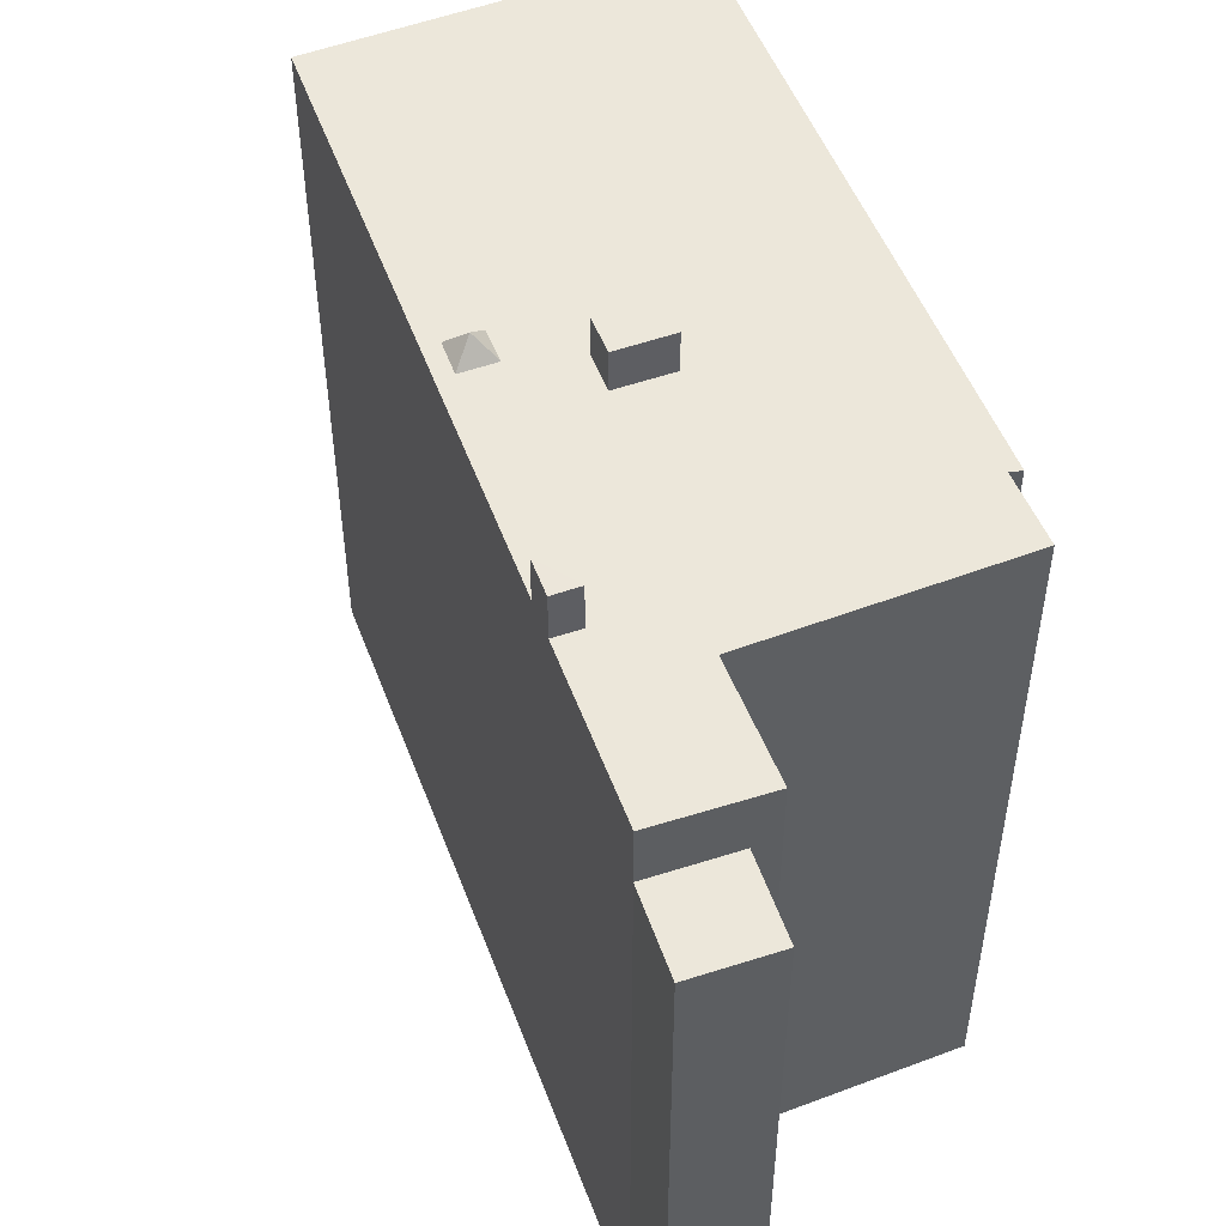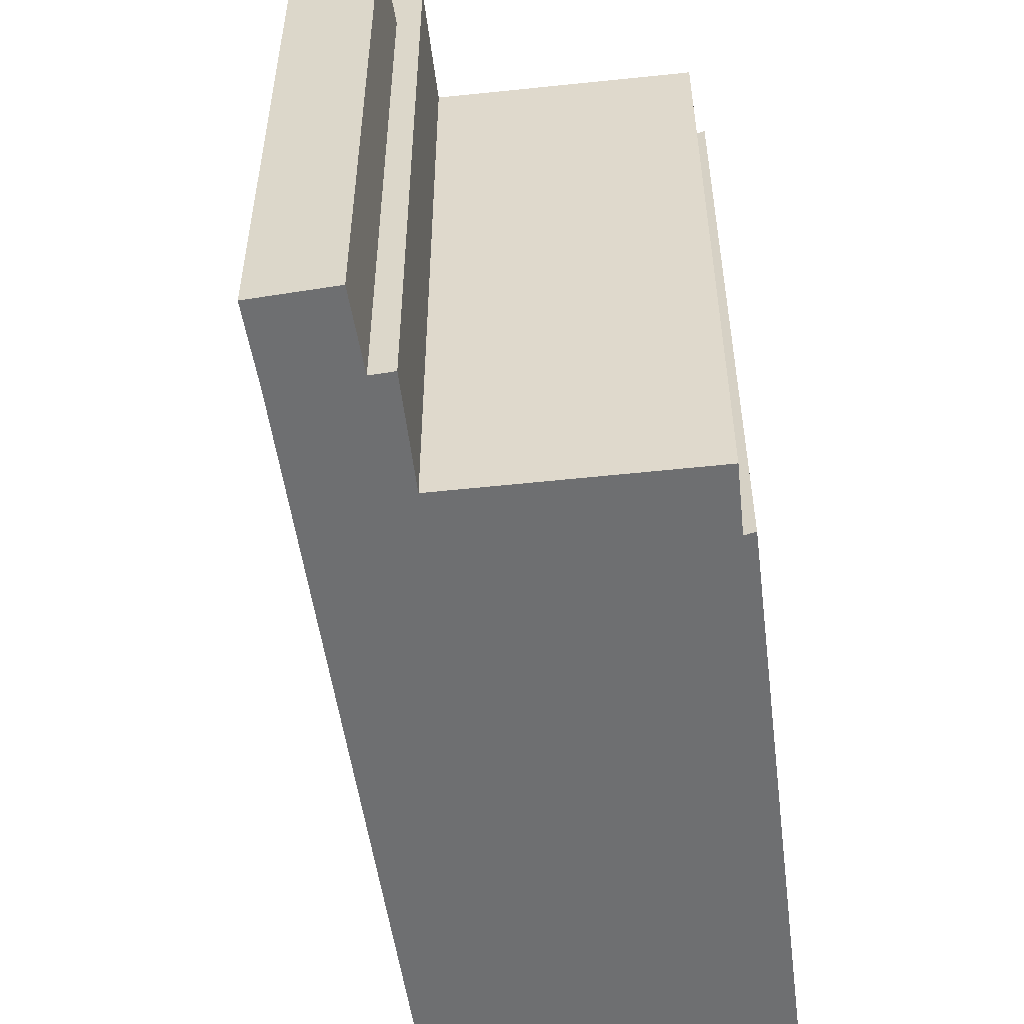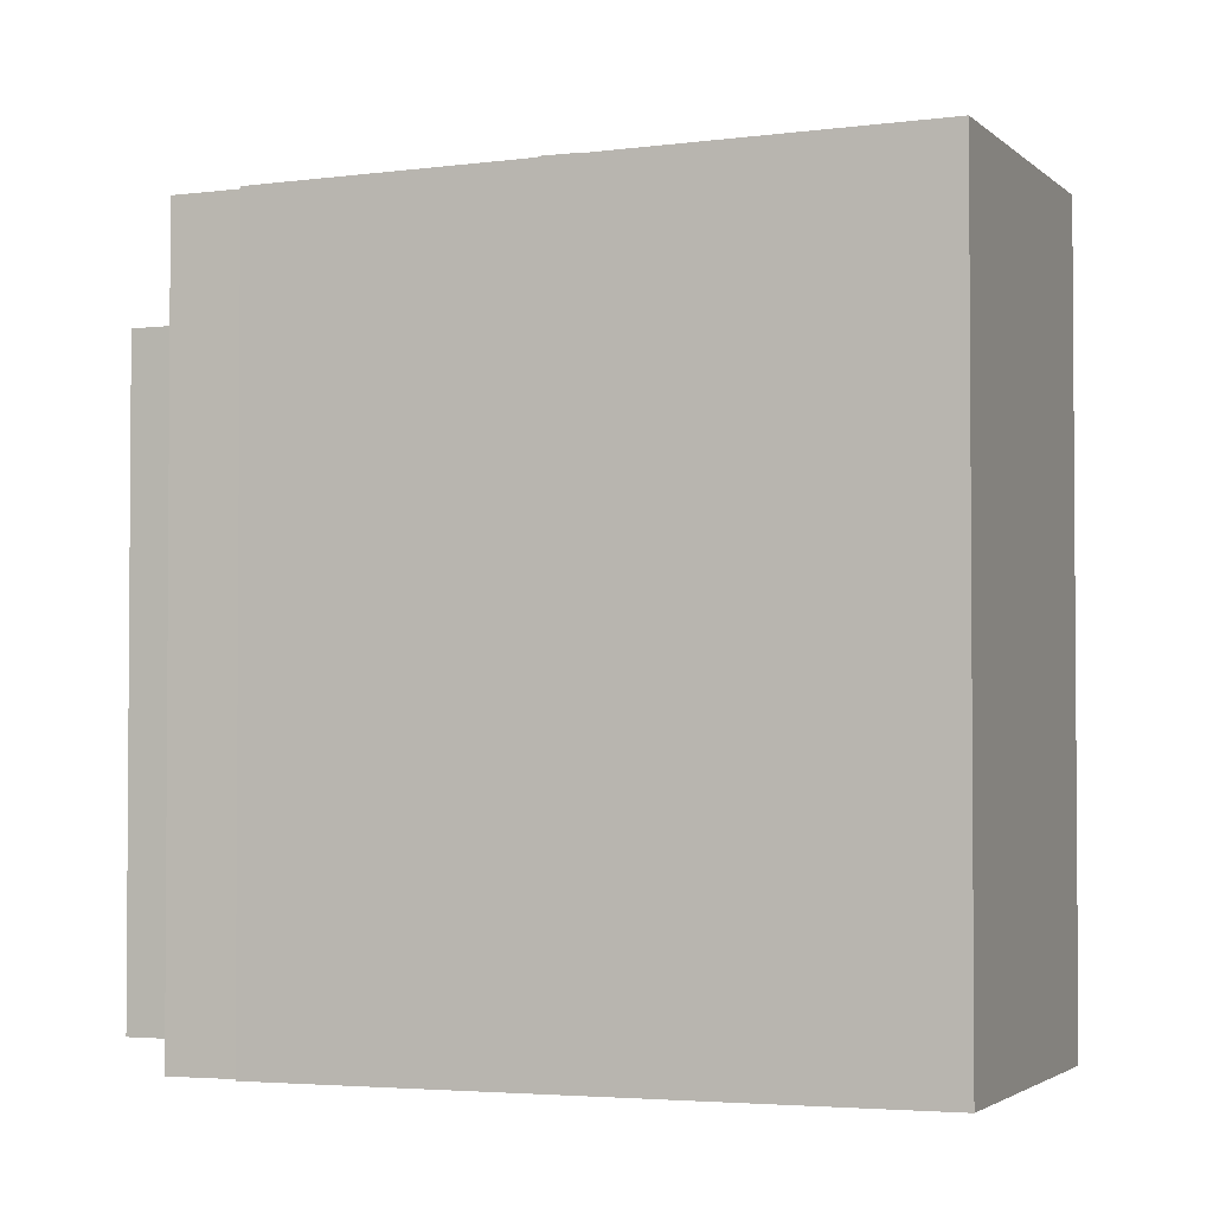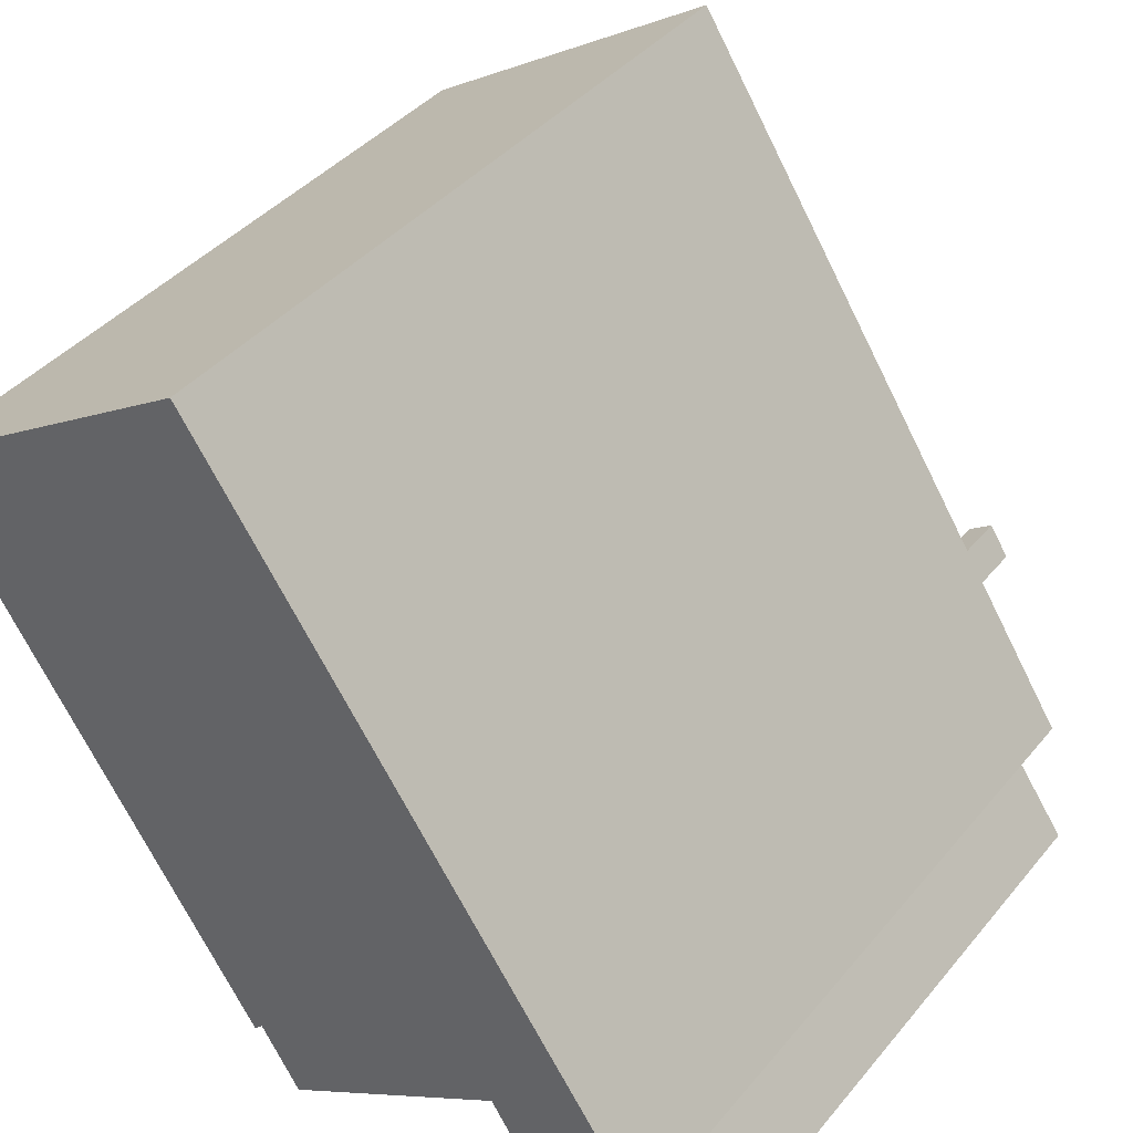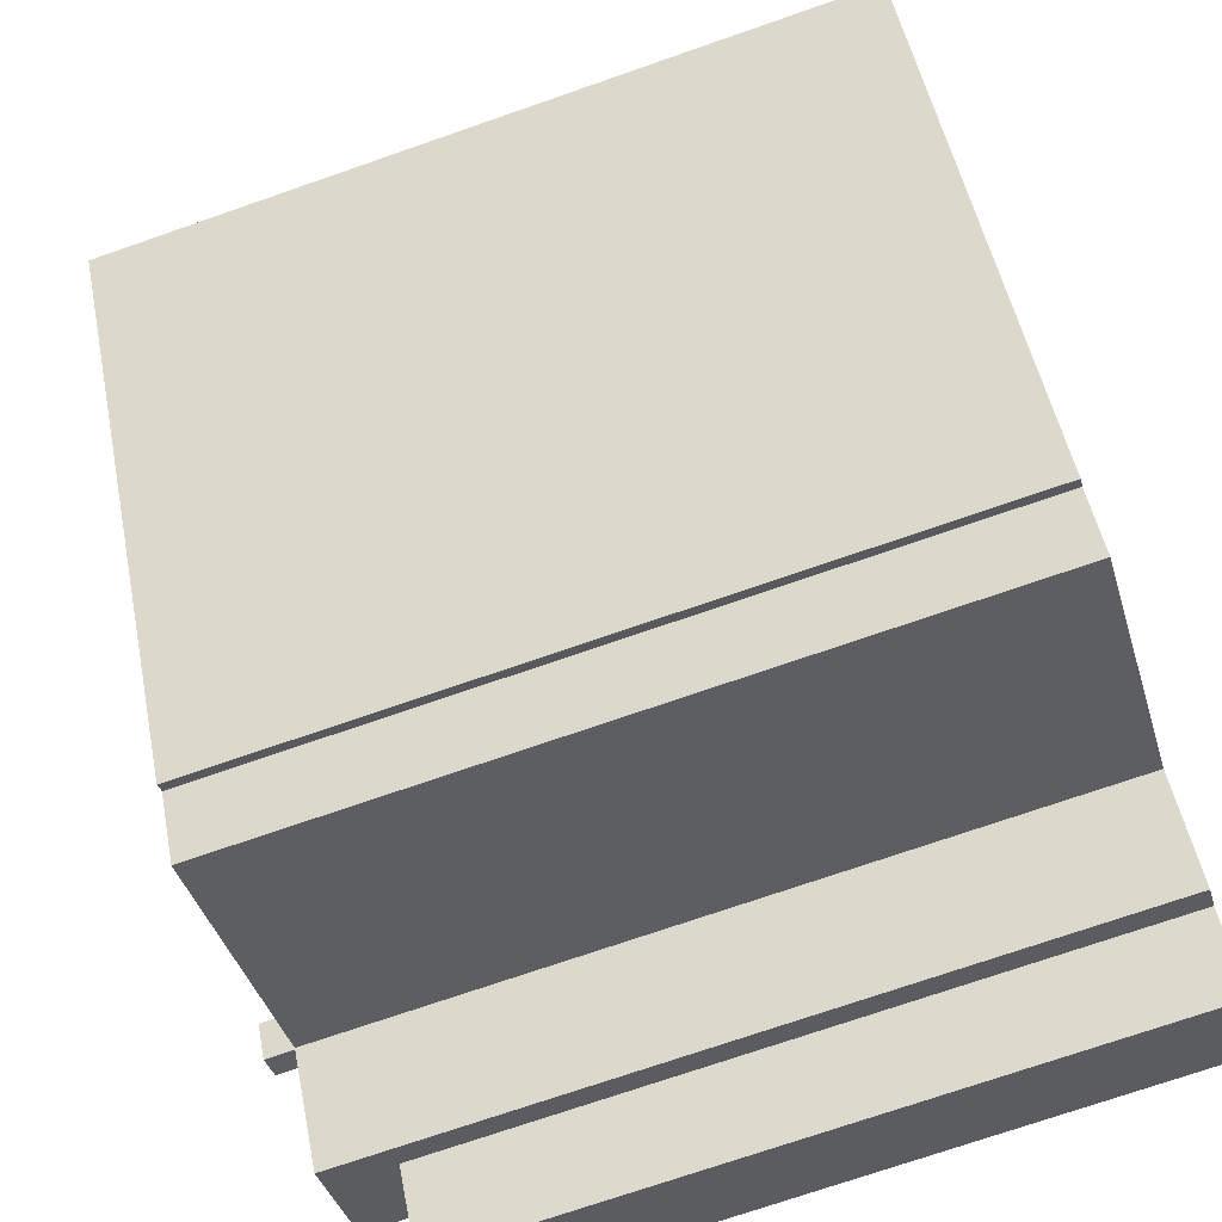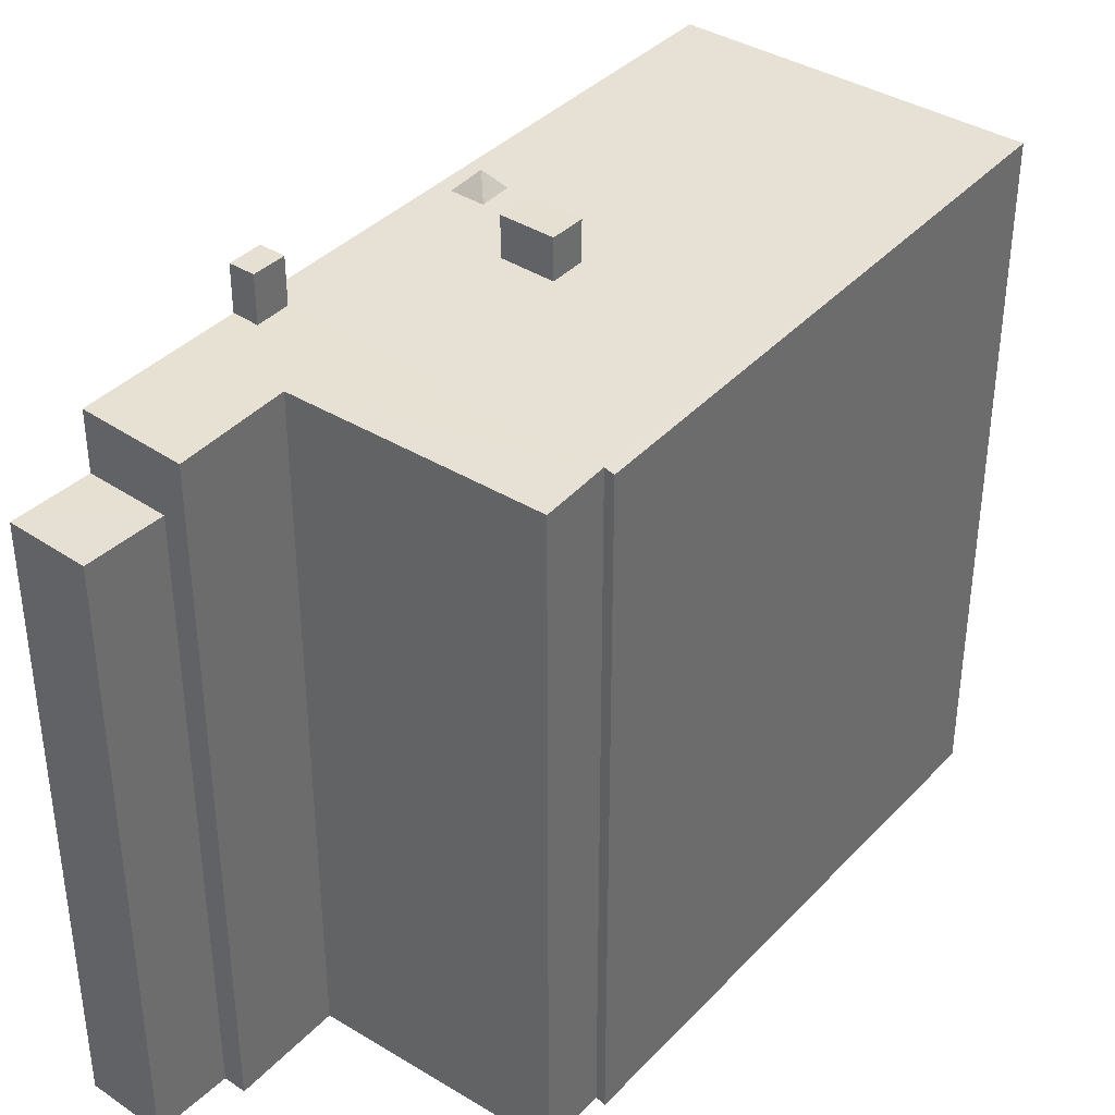
<metadata>
{"format":"obj","ext":"obj","renderer":"f3d","projection":"perspective","resolution":1024,"background":"white","views":[{"elev":52.5,"azim":125.5,"up":"+Y"},{"elev":-54.6,"azim":154.2,"up":"+Y"},{"elev":-2.7,"azim":-101.5,"up":"+Y"},{"elev":40.0,"azim":35.4,"up":"+Z"},{"elev":-73.5,"azim":-70.9,"up":"+Z"},{"elev":38.3,"azim":-174.9,"up":"+Y"}]}
</metadata>
<code>
v -7.831 7.917 4.395
v -0.6376 7.664 -6.328
v -0.8206 7.656 -6.51
v -0.6376 7.664 -6.328
v 5.279 7.726 -2.135
v 5.544 7.714 -2.525
v -0.6376 7.664 -6.328
v 5.544 7.714 -2.525
v 4.925 7.665 -4.654
v -7.831 7.917 4.395
v -1.246 7.972 8.529
v -0.6376 7.664 -6.328
v 4.925 7.665 -4.654
v 5.544 7.714 -2.525
v 5.704 7.709 -2.762
v 4.925 7.665 -4.654
v 5.704 7.709 -2.762
v 6.187 7.716 -2.434
v 1.69 7.778 -0.32
v 2.848 7.818 1.853
v 5.271 7.726 -2.124
v 2.848 7.818 1.853
v 5.755 7.731 -1.797
v 5.271 7.726 -2.124
v 1.69 7.778 -0.32
v 2.199 7.812 1.422
v 2.848 7.818 1.853
v 2.445 7.832 2.447
v 5.755 7.731 -1.797
v 2.848 7.818 1.853
v -0.6376 7.664 -6.328
v 5.271 7.726 -2.124
v 5.279 7.726 -2.135
v -1.246 7.972 8.529
v 5.755 7.731 -1.797
v 2.445 7.832 2.447
v -0.6376 7.664 -6.328
v 0.6744 7.768 -1
v 1.69 7.778 -0.32
v -0.6376 7.664 -6.328
v 1.69 7.778 -0.32
v 5.271 7.726 -2.124
v -0.6376 7.664 -6.328
v 0.2254 7.784 -0.331
v 0.6744 7.768 -1
v 0.2254 7.784 -0.331
v 1.812 7.826 2.041
v 1.242 7.794 0.35
v 1.242 7.794 0.35
v 1.812 7.826 2.041
v 2.199 7.812 1.422
v -1.246 7.972 8.529
v 1.812 7.826 2.041
v 0.2254 7.784 -0.331
v -1.246 7.972 8.529
v 0.2254 7.784 -0.331
v -0.6376 7.664 -6.328
v -1.246 7.972 8.529
v 2.445 7.832 2.447
v 1.812 7.826 2.041
v 1.242 7.794 0.35
v 2.199 7.812 1.422
v 1.69 7.778 -0.32
v 4.925 7.665 -4.654
v 6.731 7.622 -6.491
v 6.301 7.615 -6.797
v 4.925 7.665 -4.654
v 8.22 7.646 -5.433
v 6.731 7.622 -6.491
v -0.6376 7.664 -6.328
v 4.925 7.665 -4.654
v 0.1804 7.633 -7.651
v 4.925 7.665 -4.654
v 6.187 7.716 -2.434
v 8.22 7.646 -5.433
v 2.291 8.237 1.964
v 2.445 7.832 2.447
v 2.848 7.818 1.853
v 2.199 7.812 1.422
v 2.291 8.237 1.964
v 2.848 7.818 1.853
v 1.812 7.826 2.041
v 2.445 7.832 2.447
v 2.291 8.237 1.964
v 1.812 7.826 2.041
v 2.291 8.237 1.964
v 2.199 7.812 1.422
v 5.704 8.754 -2.762
v 5.755 8.754 -1.797
v 6.187 8.747 -2.434
v 5.271 8.754 -2.124
v 5.755 8.754 -1.797
v 5.704 8.754 -2.762
v 0.6744 8.682 -1
v 1.242 8.683 0.35
v 1.69 8.683 -0.32
v 0.2254 8.683 -0.331
v 1.242 8.683 0.35
v 0.6744 8.682 -1
v 7.777 6.298 -7.963
v 9.171 6.298 -6.77
v 9.266 6.298 -6.904
v 6.731 6.297 -6.491
v 9.171 6.298 -6.77
v 7.777 6.298 -7.963
v 6.731 6.297 -6.491
v 8.22 6.298 -5.433
v 9.171 6.298 -6.77
v -7.831 7.917 4.395
v -4.326 -7.771 -1.057
v -7.831 -7.771 4.395
v -4.326 -7.771 -1.057
v -0.8206 7.656 -6.51
v -0.8206 -7.771 -6.51
v -7.831 7.917 4.395
v -0.8206 7.656 -6.51
v -4.326 -7.771 -1.057
v -4.538 -7.771 6.462
v -1.246 -7.771 8.529
v -1.246 7.972 8.529
v -7.831 7.917 4.395
v -7.831 -7.771 4.395
v -4.538 -7.771 6.462
v -7.831 7.917 4.395
v -4.538 -7.771 6.462
v -1.246 7.972 8.529
v -1.246 -7.771 8.529
v 5.755 -7.771 -1.797
v 5.755 7.731 -1.797
v -1.246 7.972 8.529
v 5.971 -7.771 -2.115
v 6.187 -7.771 -2.434
v 6.187 7.716 -2.434
v 5.755 7.731 -1.797
v 5.755 -7.771 -1.797
v 5.971 -7.771 -2.115
v 5.755 7.731 -1.797
v 5.971 -7.771 -2.115
v 6.187 7.716 -2.434
v 6.187 7.716 -2.434
v 8.22 6.298 -5.433
v 8.22 7.646 -5.433
v 6.187 -7.771 -2.434
v 8.22 -7.771 -5.433
v 8.22 6.298 -5.433
v 6.187 7.716 -2.434
v 5.755 7.731 -1.797
v 6.187 7.716 -2.434
v 6.187 8.747 -2.434
v 5.755 8.754 -1.797
v 8.22 -7.771 -5.433
v 9.171 -7.771 -6.77
v 9.171 6.298 -6.77
v 8.22 6.298 -5.433
v 9.171 -7.771 -6.77
v 9.266 -7.771 -6.904
v 9.266 6.298 -6.904
v 9.171 6.298 -6.77
v 6.731 7.622 -6.491
v 8.22 7.646 -5.433
v 8.22 6.298 -5.433
v 6.731 6.297 -6.491
v 6.301 7.615 -6.797
v 6.516 -7.771 -6.644
v 6.301 -7.771 -6.797
v 6.301 7.615 -6.797
v 6.731 7.622 -6.491
v 6.516 -7.771 -6.644
v 6.516 -7.771 -6.644
v 6.731 7.622 -6.491
v 6.731 6.297 -6.491
v 6.516 -7.771 -6.644
v 6.731 6.297 -6.491
v 6.731 -7.771 -6.491
v 4.925 7.665 -4.654
v 5.613 -7.771 -5.725
v 4.925 -7.771 -4.654
v 5.613 -7.771 -5.725
v 6.301 7.615 -6.797
v 6.301 -7.771 -6.797
v 4.925 7.665 -4.654
v 6.301 7.615 -6.797
v 5.613 -7.771 -5.725
v 0.1804 7.633 -7.651
v 2.553 -7.771 -6.152
v 0.1804 -7.771 -7.651
v 2.553 -7.771 -6.152
v 4.925 7.665 -4.654
v 4.925 -7.771 -4.654
v 0.1804 7.633 -7.651
v 4.925 7.665 -4.654
v 2.553 -7.771 -6.152
v -0.6376 7.664 -6.328
v 0.1804 7.633 -7.651
v 0.1804 -7.771 -7.651
v -0.6376 -7.771 -6.328
v -0.8206 7.656 -6.51
v -0.7291 -7.771 -6.419
v -0.8206 -7.771 -6.51
v -0.7291 -7.771 -6.419
v -0.6376 7.664 -6.328
v -0.6376 -7.771 -6.328
v -0.8206 7.656 -6.51
v -0.6376 7.664 -6.328
v -0.7291 -7.771 -6.419
v 5.271 7.726 -2.124
v 5.755 7.731 -1.797
v 5.755 8.754 -1.797
v 5.271 8.754 -2.124
v 5.704 8.754 -2.762
v 6.187 8.747 -2.434
v 6.187 7.716 -2.434
v 5.704 7.709 -2.762
v 5.271 8.754 -2.124
v 5.279 7.726 -2.135
v 5.271 7.726 -2.124
v 5.271 8.754 -2.124
v 5.544 7.714 -2.525
v 5.279 7.726 -2.135
v 5.544 7.714 -2.525
v 5.704 8.754 -2.762
v 5.704 7.709 -2.762
v 5.271 8.754 -2.124
v 5.704 8.754 -2.762
v 5.544 7.714 -2.525
v 0.2254 7.784 -0.331
v 1.242 7.794 0.35
v 1.242 8.683 0.35
v 0.2254 8.683 -0.331
v 1.242 7.794 0.35
v 1.69 7.778 -0.32
v 1.69 8.683 -0.32
v 1.242 8.683 0.35
v 0.6744 8.682 -1
v 1.69 8.683 -0.32
v 1.69 7.778 -0.32
v 0.6744 7.768 -1
v 0.2254 8.683 -0.331
v 0.6744 8.682 -1
v 0.6744 7.768 -1
v 0.2254 7.784 -0.331
v 7.777 6.298 -7.963
v 8.522 -7.771 -7.433
v 7.777 -7.771 -7.963
v 8.522 -7.771 -7.433
v 9.266 6.298 -6.904
v 9.266 -7.771 -6.904
v 7.777 6.298 -7.963
v 9.266 6.298 -6.904
v 8.522 -7.771 -7.433
v 6.731 6.297 -6.491
v 7.777 6.298 -7.963
v 7.777 -7.771 -7.963
v 6.731 -7.771 -6.491
v -0.6376 -7.771 -6.328
v 0.1804 -7.771 -7.651
v 2.553 -7.771 -6.152
v 4.925 -7.771 -4.654
v 5.613 -7.771 -5.725
v 6.301 -7.771 -6.797
v 6.516 -7.771 -6.644
v 6.731 -7.771 -6.491
v 7.777 -7.771 -7.963
v 8.522 -7.771 -7.433
v 9.266 -7.771 -6.904
v 9.171 -7.771 -6.77
v 8.22 -7.771 -5.433
v 6.187 -7.771 -2.434
v 5.971 -7.771 -2.115
v 5.755 -7.771 -1.797
v -1.246 -7.771 8.529
v -4.538 -7.771 6.462
v -7.831 -7.771 4.395
v -4.326 -7.771 -1.057
v -0.8206 -7.771 -6.51
v -0.7291 -7.771 -6.419
g CDNNDG02_0009290
f 1 2 3
f 4 5 6
f 7 8 9
f 10 11 12
f 13 14 15
f 16 17 18
f 19 20 21
f 22 23 24
f 25 26 27
f 28 29 30
f 31 32 33
f 34 35 36
f 37 38 39
f 40 41 42
f 43 44 45
f 46 47 48
f 49 50 51
f 52 53 54
f 55 56 57
f 58 59 60
f 61 62 63
f 64 65 66
f 67 68 69
f 70 71 72
f 73 74 75
f 76 77 78
f 79 80 81
f 82 83 84
f 85 86 87
f 88 89 90
f 91 92 93
f 94 95 96
f 97 98 99
f 100 101 102
f 103 104 105
f 106 107 108
f 109 110 111
f 112 113 114
f 115 116 117
f 118 119 120
f 121 122 123
f 124 125 126
f 127 129 130
f 127 128 129
f 131 132 133
f 134 135 136
f 137 138 139
f 140 141 142
f 144 145 143
f 143 145 146
f 150 147 149
f 148 149 147
f 152 153 154
f 151 152 154
f 156 157 155
f 155 157 158
f 162 159 161
f 160 161 159
f 163 164 165
f 166 167 168
f 169 170 171
f 172 173 174
f 175 176 177
f 178 179 180
f 181 182 183
f 184 185 186
f 187 188 189
f 190 191 192
f 194 195 196
f 193 194 196
f 197 198 199
f 200 201 202
f 203 204 205
f 209 207 208
f 209 206 207
f 210 212 213
f 210 211 212
f 214 215 216
f 217 218 219
f 220 221 222
f 223 224 225
f 229 227 228
f 229 226 227
f 230 232 233
f 230 231 232
f 234 236 237
f 234 235 236
f 239 240 241
f 238 239 241
f 242 243 244
f 245 246 247
f 248 249 250
f 251 253 254
f 253 251 252
f 274 275 276
f 255 274 276
f 274 257 270
f 272 273 274
f 255 256 257
f 255 257 274
f 271 272 274
f 257 258 270
f 258 259 268
f 259 260 261
f 259 261 262
f 267 259 262
f 262 263 264
f 270 271 274
f 262 264 267
f 264 265 266
f 264 266 267
f 259 267 268
f 258 268 269
f 258 269 270

</code>
